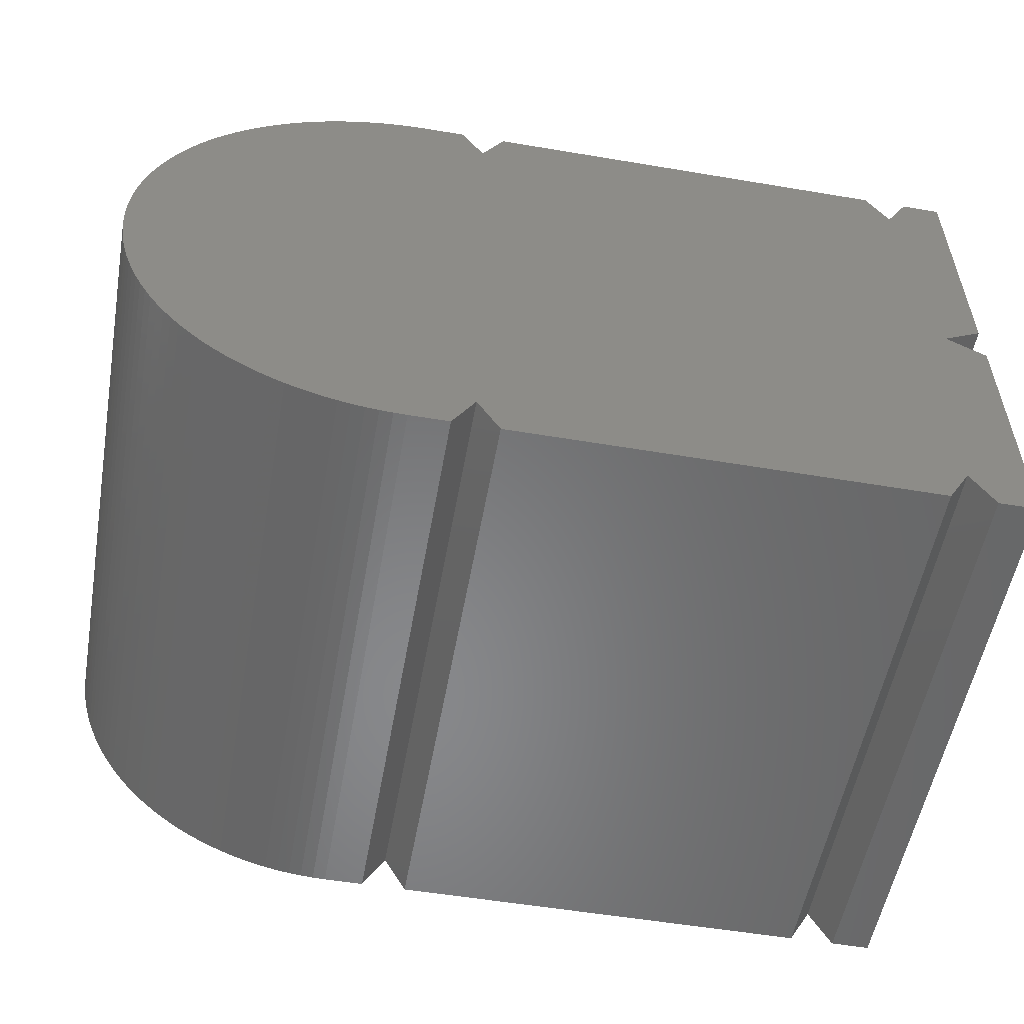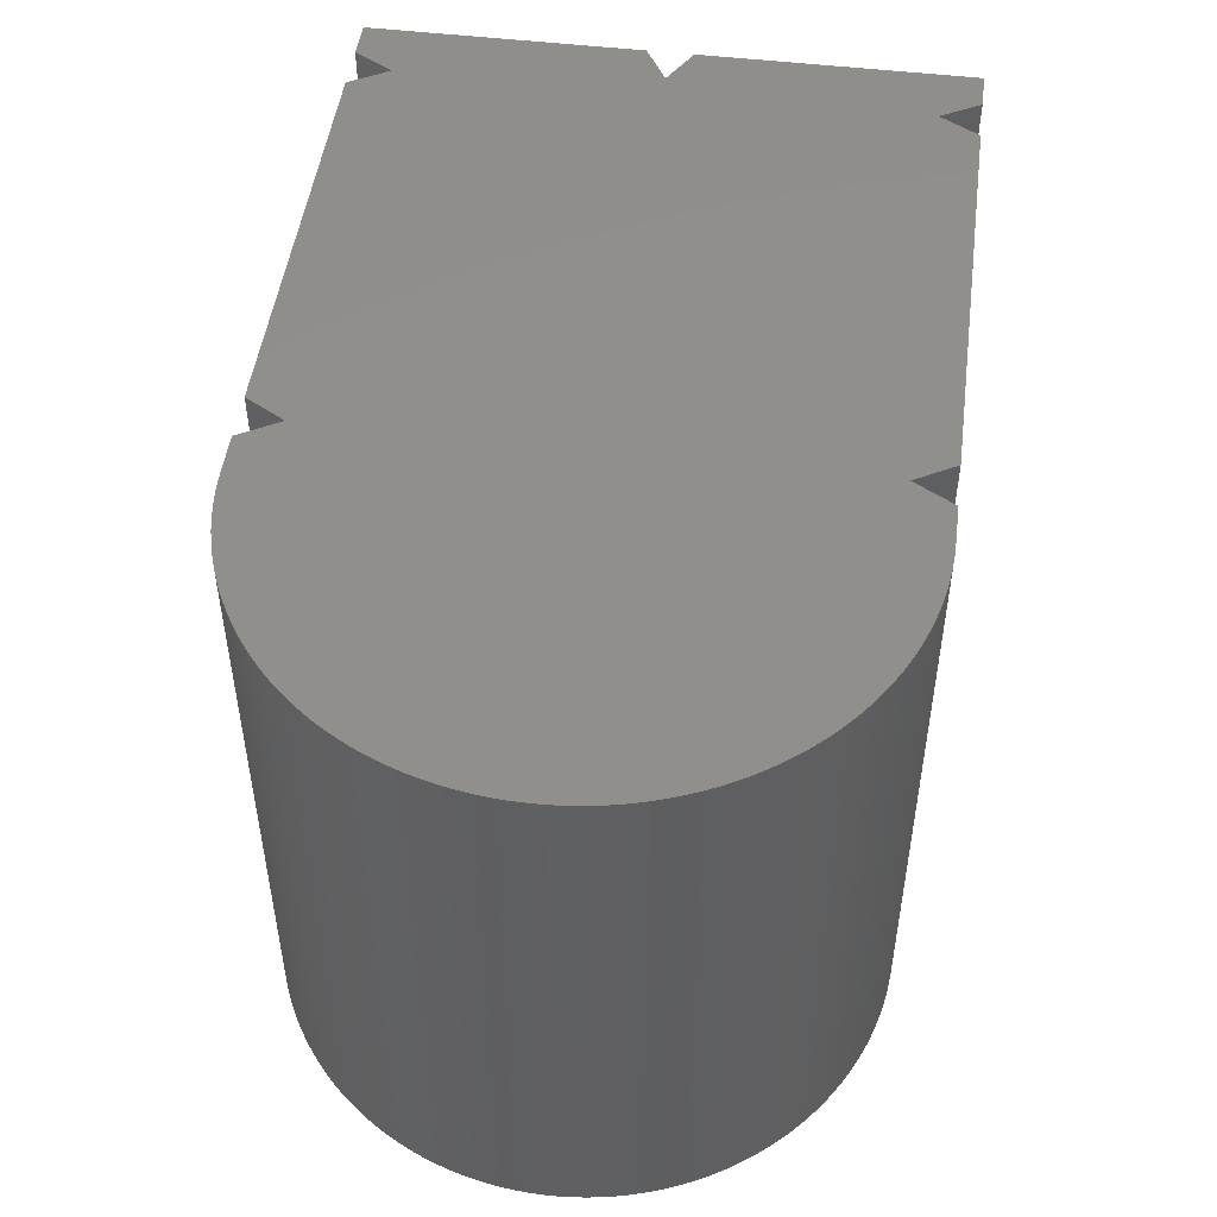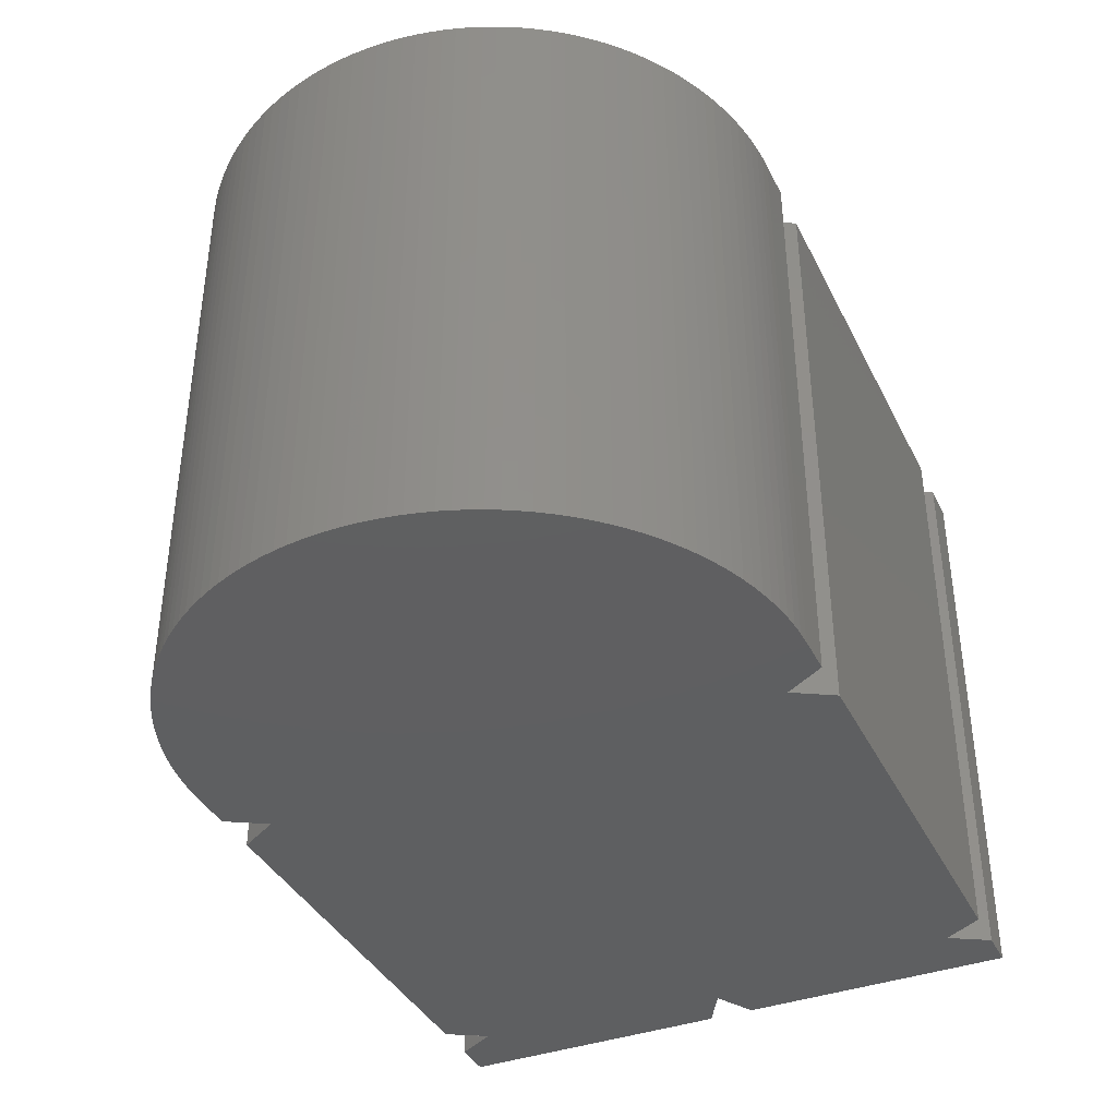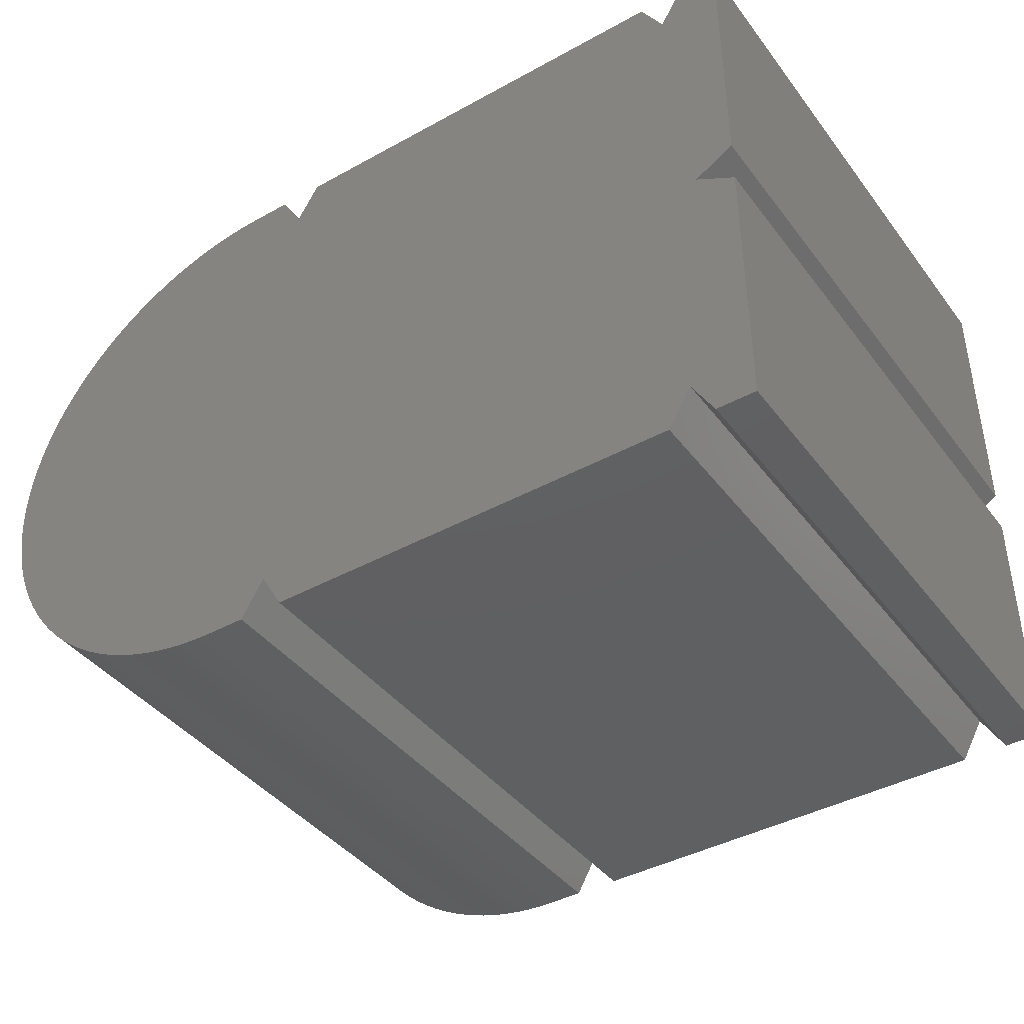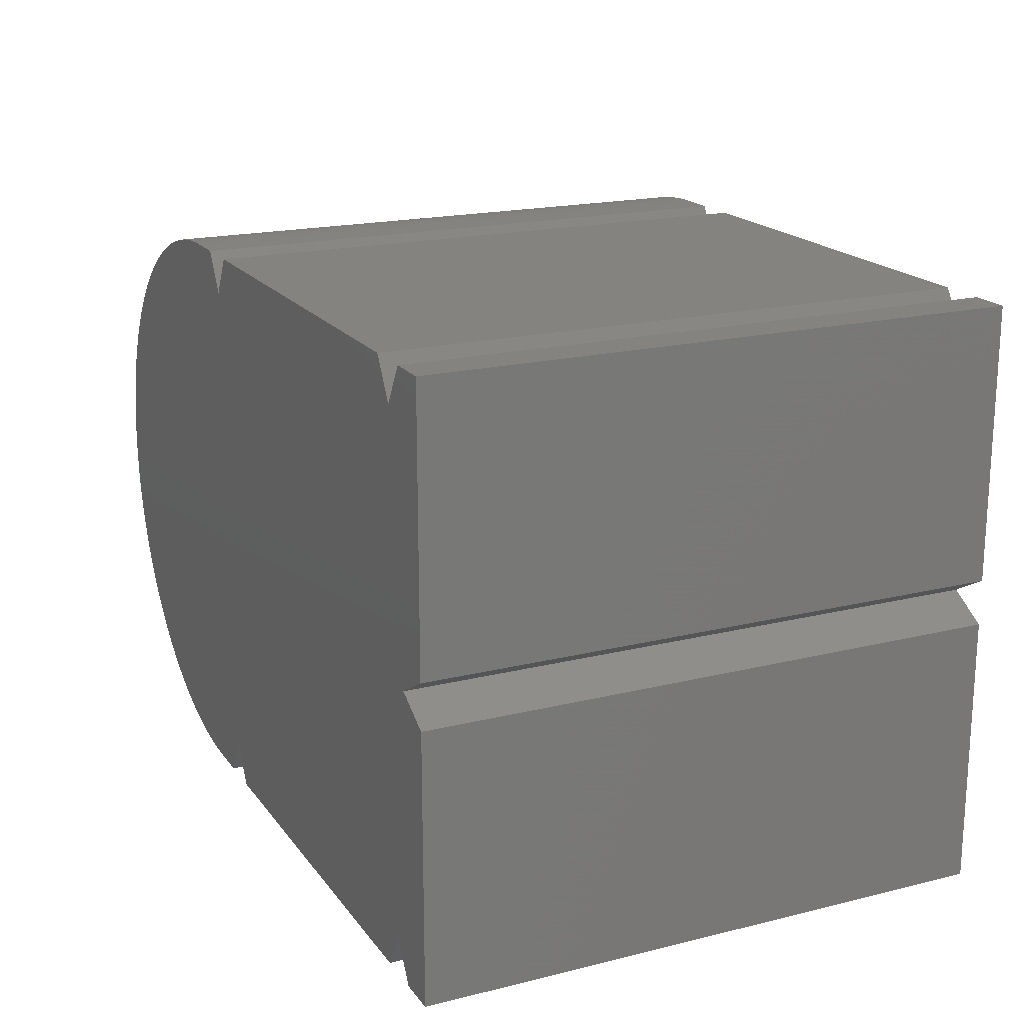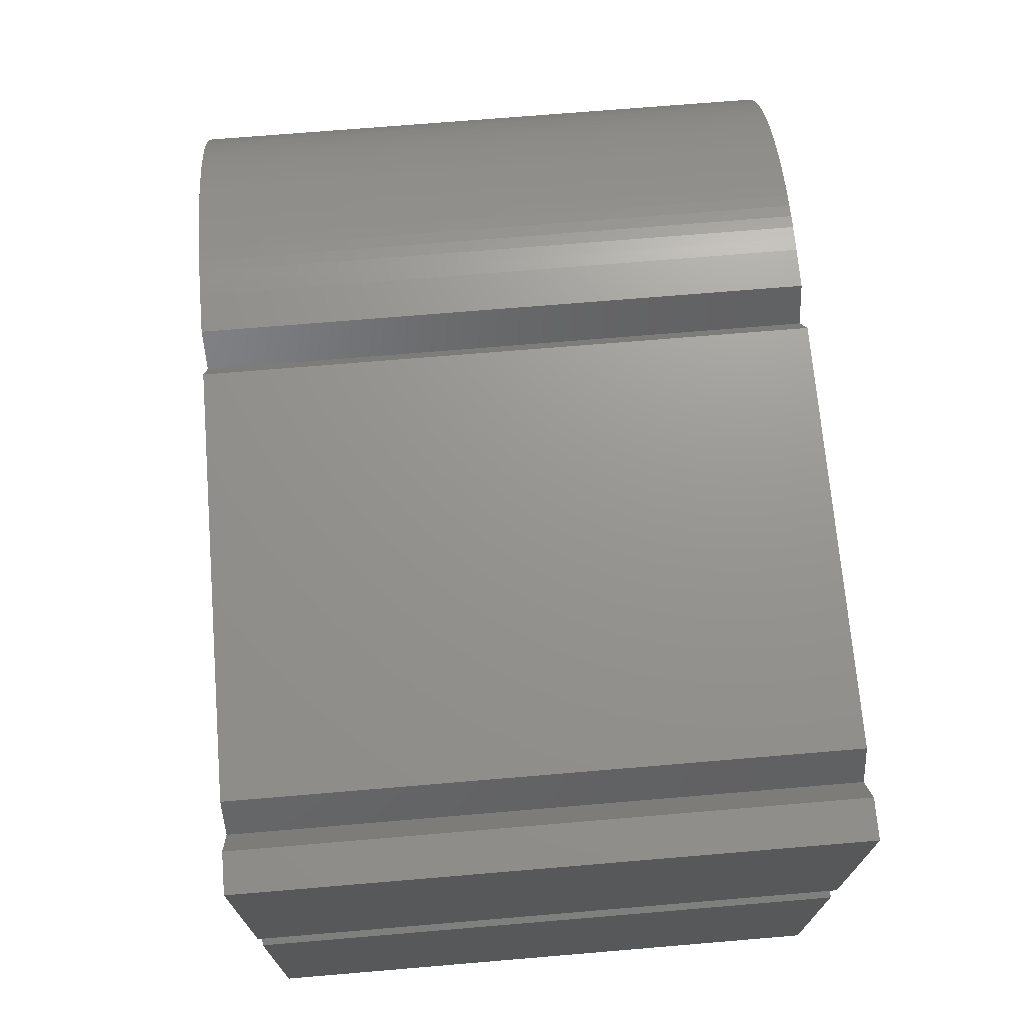
<metadata>
{"format":"stl","ext":"stl","renderer":"f3d","projection":"perspective","resolution":1024,"background":"white","views":[{"elev":-54.6,"azim":169.9,"up":"+Y"},{"elev":49.3,"azim":97.6,"up":"+Z"},{"elev":-38.7,"azim":114.4,"up":"+Z"},{"elev":-41.1,"azim":-146.2,"up":"+Y"},{"elev":18.7,"azim":-115.2,"up":"+Y"},{"elev":70.7,"azim":-94.8,"up":"+Y"}]}
</metadata>
<code>
# stl→obj: 180 verts, 356 faces
v 11.85 13 0
v 13 15 0
v 15 15 0
v -11.85 13 0
v -10.69 15 0
v 10.69 15 0
v -11.85 -13 0
v -13 -15 0
v -15 -15 0
v 10.69 -15 0
v -10.69 -15 0
v 11.85 -13 0
v -13 -5.421e-16 0
v -15 1.155 0
v -15 15 0
v -13 15 0
v 15 -15 0
v 13 -15 0
v -15 -1.155 0
v 15.65 14.99 0
v 16.31 14.94 0
v 16.96 14.87 0
v 17.6 14.77 0
v 18.25 14.64 0
v 18.88 14.49 0
v 24.64 11.49 0
v 25.13 11.06 0
v 25.61 10.61 0
v 26.06 10.13 0
v 26.49 9.642 0
v 26.9 9.131 0
v 27.29 8.604 0
v 27.65 8.059 0
v 27.99 7.5 0
v 28.31 6.926 0
v 22.5 12.99 0
v 23.06 12.65 0
v 29.94 -1.307 0
v 29.87 -1.958 0
v 29.77 -2.605 0
v 29.64 -3.247 0
v 29.49 -3.882 0
v 29.31 -4.511 0
v 29.1 -5.13 0
v 28.86 -5.74 0
v 23.6 12.29 0
v 24.13 11.9 0
v 27.29 -8.604 0
v 27.65 -8.059 0
v 27.99 -7.5 0
v 26.9 -9.131 0
v 26.49 -9.642 0
v 26.06 -10.13 0
v 25.61 -10.61 0
v 25.13 -11.06 0
v 24.64 -11.49 0
v 24.13 -11.9 0
v 23.6 -12.29 0
v 15.65 -14.99 0
v 23.06 -12.65 0
v 20.74 13.86 0
v 21.34 13.59 0
v 21.93 13.31 0
v 29.1 5.13 0
v 29.31 4.511 0
v 28.59 -6.339 0
v 28.31 -6.926 0
v 19.51 14.31 0
v 20.13 14.1 0
v 28.59 6.339 0
v 28.86 5.74 0
v 29.49 3.882 0
v 29.64 3.247 0
v 29.77 2.605 0
v 29.87 1.958 0
v 29.94 1.307 0
v 29.99 0.6543 0
v 21.34 -13.59 0
v 20.74 -13.86 0
v 18.25 -14.64 0
v 30 1.022e-16 0
v 29.99 -0.6543 0
v 21.93 -13.31 0
v 17.6 -14.77 0
v 16.96 -14.87 0
v 20.13 -14.1 0
v 19.51 -14.31 0
v 18.88 -14.49 0
v 22.5 -12.99 0
v 16.31 -14.94 0
v 11.85 -13 30
v 13 -15 30
v 15 -15 30
v 29.1 -5.13 30
v 29.31 -4.511 30
v 15 15 30
v 13 15 30
v 11.85 13 30
v 10.69 15 30
v -10.69 15 30
v -11.85 13 30
v 26.9 -9.131 30
v 27.29 -8.604 30
v -15 1.155 30
v -13 -5.421e-16 30
v -15 15 30
v -13 15 30
v -10.69 -15 30
v 10.69 -15 30
v -11.85 -13 30
v -15 -1.155 30
v -15 -15 30
v -13 -15 30
v 23.06 -12.65 30
v 23.6 -12.29 30
v 24.13 -11.9 30
v 27.99 7.5 30
v 27.65 8.059 30
v 16.96 -14.87 30
v 17.6 -14.77 30
v 24.64 -11.49 30
v 25.13 -11.06 30
v 25.61 -10.61 30
v 26.06 -10.13 30
v 26.49 -9.642 30
v 27.65 -8.059 30
v 27.99 -7.5 30
v 28.31 -6.926 30
v 29.49 -3.882 30
v 29.64 -3.247 30
v 29.77 -2.605 30
v 27.29 8.604 30
v 26.9 9.131 30
v 26.49 9.642 30
v 26.06 10.13 30
v 25.61 10.61 30
v 25.13 11.06 30
v 18.25 14.64 30
v 17.6 14.77 30
v 24.13 11.9 30
v 16.96 14.87 30
v 16.31 14.94 30
v 24.64 11.49 30
v 15.65 14.99 30
v 16.31 -14.94 30
v 28.59 -6.339 30
v 28.86 -5.74 30
v 15.65 -14.99 30
v 21.34 -13.59 30
v 21.93 -13.31 30
v 22.5 -12.99 30
v 29.87 -1.958 30
v 29.94 -1.307 30
v 29.99 -0.6543 30
v 18.88 14.49 30
v 23.6 12.29 30
v 23.06 12.65 30
v 30 1.022e-16 30
v 29.99 0.6543 30
v 29.94 1.307 30
v 29.87 1.958 30
v 29.77 2.605 30
v 29.64 3.247 30
v 29.1 5.13 30
v 28.86 5.74 30
v 22.5 12.99 30
v 21.93 13.31 30
v 21.34 13.59 30
v 20.74 13.86 30
v 20.13 14.1 30
v 19.51 14.31 30
v 29.49 3.882 30
v 29.31 4.511 30
v 28.59 6.339 30
v 28.31 6.926 30
v 18.25 -14.64 30
v 18.88 -14.49 30
v 19.51 -14.31 30
v 20.13 -14.1 30
v 20.74 -13.86 30
f 1 2 3
f 4 5 6
f 7 8 9
f 10 11 12
f 11 7 12
f 12 7 1
f 13 14 4
f 14 15 4
f 4 15 16
f 1 3 12
f 3 17 12
f 12 17 18
f 6 1 4
f 1 7 4
f 4 7 13
f 7 9 13
f 13 9 19
f 3 20 17
f 20 21 17
f 17 21 22
f 22 23 17
f 23 24 17
f 17 24 25
f 26 27 17
f 27 28 17
f 17 28 29
f 29 30 17
f 30 31 17
f 17 31 32
f 32 33 17
f 33 34 17
f 17 34 35
f 17 36 37
f 17 38 39
f 39 40 17
f 40 41 17
f 17 41 42
f 42 43 17
f 43 44 17
f 17 44 45
f 37 46 17
f 46 47 17
f 17 47 26
f 48 17 49
f 17 50 49
f 48 51 17
f 51 52 17
f 17 52 53
f 53 54 17
f 54 55 17
f 17 55 56
f 56 57 17
f 57 58 17
f 17 58 59
f 58 60 59
f 61 62 17
f 62 63 17
f 17 63 36
f 17 64 65
f 45 66 17
f 66 67 17
f 17 67 50
f 25 68 17
f 68 69 17
f 17 69 61
f 35 70 17
f 70 71 17
f 17 71 64
f 65 72 17
f 72 73 17
f 17 73 74
f 74 75 17
f 75 76 17
f 17 76 77
f 78 79 80
f 77 81 17
f 81 82 17
f 17 82 38
f 78 80 83
f 80 84 83
f 83 84 85
f 79 86 80
f 86 87 80
f 80 87 88
f 60 89 59
f 89 83 59
f 59 83 90
f 83 85 90
f 91 92 93
f 94 95 96
f 96 97 98
f 99 100 98
f 100 101 98
f 102 103 96
f 104 105 106
f 105 101 106
f 106 101 107
f 108 109 110
f 109 91 110
f 105 111 110
f 111 112 110
f 110 112 113
f 114 115 96
f 115 116 96
f 96 117 118
f 119 120 96
f 116 121 96
f 121 122 96
f 96 122 123
f 123 124 96
f 124 125 96
f 96 125 102
f 103 126 96
f 126 127 96
f 96 127 128
f 95 129 96
f 129 130 96
f 96 130 131
f 118 132 96
f 132 133 96
f 96 133 134
f 134 135 96
f 135 136 96
f 96 136 137
f 138 139 140
f 139 141 140
f 140 141 142
f 137 143 96
f 143 140 96
f 96 140 144
f 140 142 144
f 119 96 145
f 128 146 96
f 146 147 96
f 96 147 94
f 105 110 101
f 110 91 101
f 101 91 98
f 91 93 98
f 98 93 96
f 93 148 96
f 96 148 145
f 149 150 96
f 150 151 96
f 96 151 114
f 131 152 96
f 152 153 96
f 96 153 154
f 138 140 155
f 140 156 155
f 155 156 157
f 154 158 96
f 158 159 96
f 96 159 160
f 160 161 96
f 161 162 96
f 96 162 163
f 96 164 165
f 157 166 155
f 166 167 155
f 155 167 168
f 168 169 155
f 169 170 155
f 155 170 171
f 163 172 96
f 172 173 96
f 96 173 164
f 165 174 96
f 174 175 96
f 96 175 117
f 120 176 96
f 176 177 96
f 96 177 178
f 178 179 96
f 179 180 96
f 96 180 149
f 100 99 5
f 99 6 5
f 99 98 6
f 98 1 6
f 98 97 1
f 97 2 1
f 111 105 19
f 105 13 19
f 113 112 8
f 112 9 8
f 105 104 13
f 104 14 13
f 106 107 15
f 107 16 15
f 101 100 4
f 100 5 4
f 104 106 14
f 106 15 14
f 107 101 16
f 101 4 16
f 112 111 9
f 111 19 9
f 110 113 7
f 113 8 7
f 108 110 11
f 110 7 11
f 109 108 10
f 108 11 10
f 91 109 12
f 109 10 12
f 92 91 18
f 91 12 18
f 93 92 17
f 92 18 17
f 93 17 59
f 93 59 148
f 59 90 148
f 148 90 145
f 90 85 145
f 145 85 119
f 85 84 119
f 119 84 120
f 84 80 120
f 120 80 176
f 80 88 176
f 176 88 177
f 88 87 177
f 177 87 178
f 87 86 178
f 178 86 179
f 86 79 179
f 179 79 180
f 79 78 180
f 180 78 149
f 78 83 149
f 149 83 150
f 83 89 150
f 150 89 151
f 89 60 151
f 151 60 114
f 60 58 114
f 114 58 115
f 58 57 115
f 115 57 116
f 57 56 116
f 116 56 121
f 56 55 121
f 121 55 122
f 55 54 122
f 122 54 123
f 54 53 123
f 123 53 124
f 53 52 124
f 124 52 125
f 52 51 125
f 125 51 102
f 51 48 102
f 102 48 103
f 48 49 103
f 103 49 126
f 49 50 126
f 126 50 127
f 50 67 127
f 127 67 128
f 67 66 128
f 128 66 146
f 66 45 146
f 146 45 147
f 45 44 147
f 147 44 94
f 44 43 94
f 94 43 95
f 43 42 95
f 95 42 129
f 42 41 129
f 129 41 130
f 41 40 130
f 130 40 131
f 40 39 131
f 131 39 152
f 39 38 152
f 152 38 153
f 38 82 153
f 153 82 154
f 82 81 154
f 154 81 158
f 81 77 158
f 158 77 159
f 77 76 159
f 159 76 160
f 76 75 160
f 160 75 161
f 75 74 161
f 161 74 162
f 74 73 162
f 162 73 163
f 73 72 163
f 163 72 172
f 72 65 172
f 172 65 173
f 65 64 173
f 173 64 164
f 64 71 164
f 164 71 165
f 71 70 165
f 165 70 174
f 70 35 174
f 174 35 175
f 35 34 175
f 175 34 117
f 34 33 117
f 117 33 118
f 33 32 118
f 118 32 132
f 32 31 132
f 132 31 133
f 31 30 133
f 133 30 134
f 30 29 134
f 134 29 135
f 29 28 135
f 135 28 136
f 28 27 136
f 136 27 137
f 27 26 137
f 137 26 143
f 26 47 143
f 143 47 140
f 47 46 140
f 140 46 156
f 46 37 156
f 156 37 157
f 37 36 157
f 157 36 166
f 36 63 166
f 166 63 167
f 63 62 167
f 167 62 168
f 62 61 168
f 168 61 169
f 61 69 169
f 169 69 170
f 69 68 170
f 170 68 171
f 68 25 171
f 171 25 155
f 25 24 155
f 155 24 138
f 24 23 138
f 138 23 139
f 23 22 139
f 139 22 141
f 22 21 141
f 141 21 142
f 21 20 142
f 142 20 144
f 20 3 144
f 144 3 96
f 97 96 2
f 96 3 2

</code>
